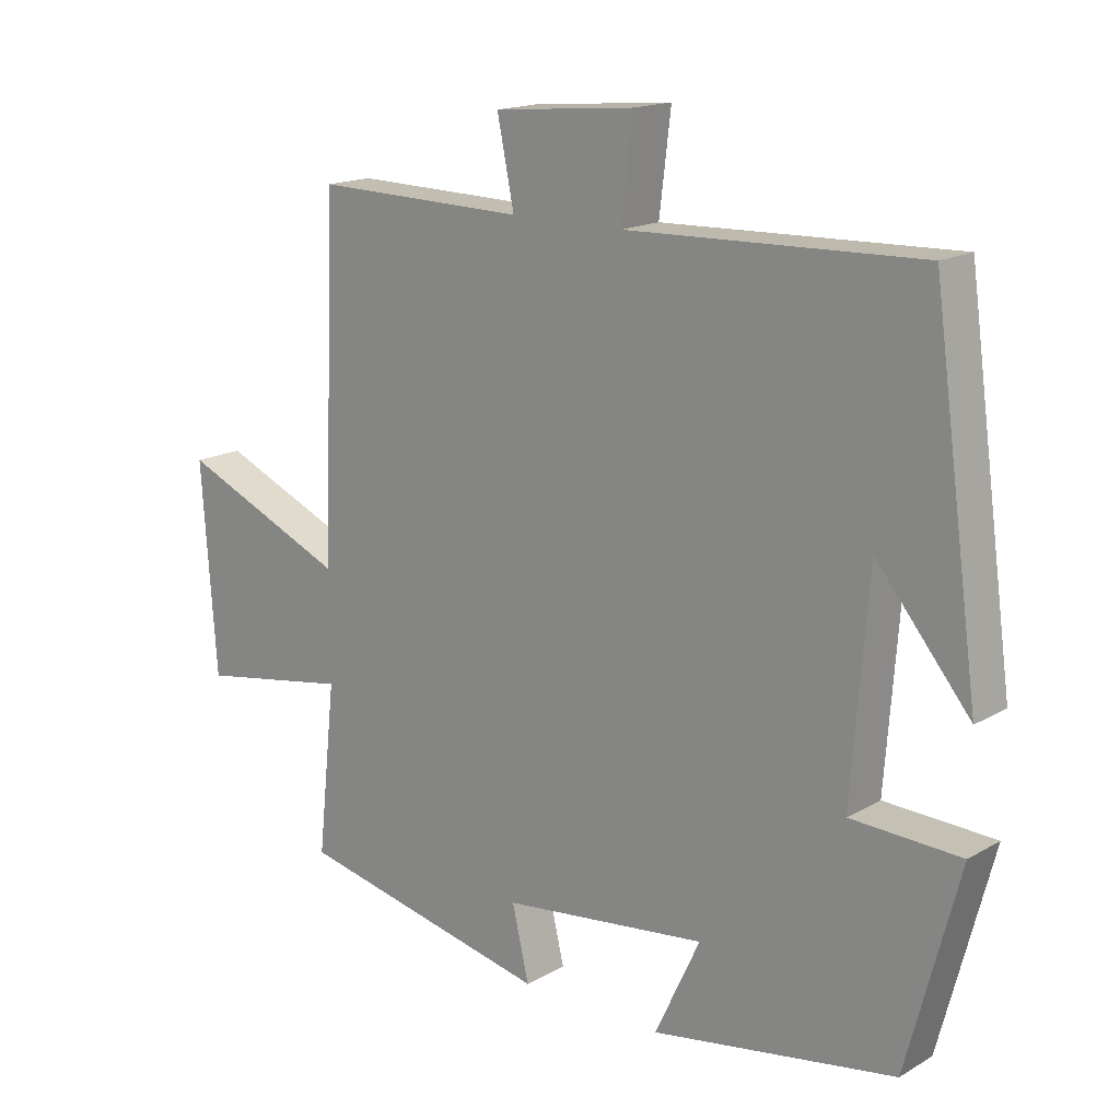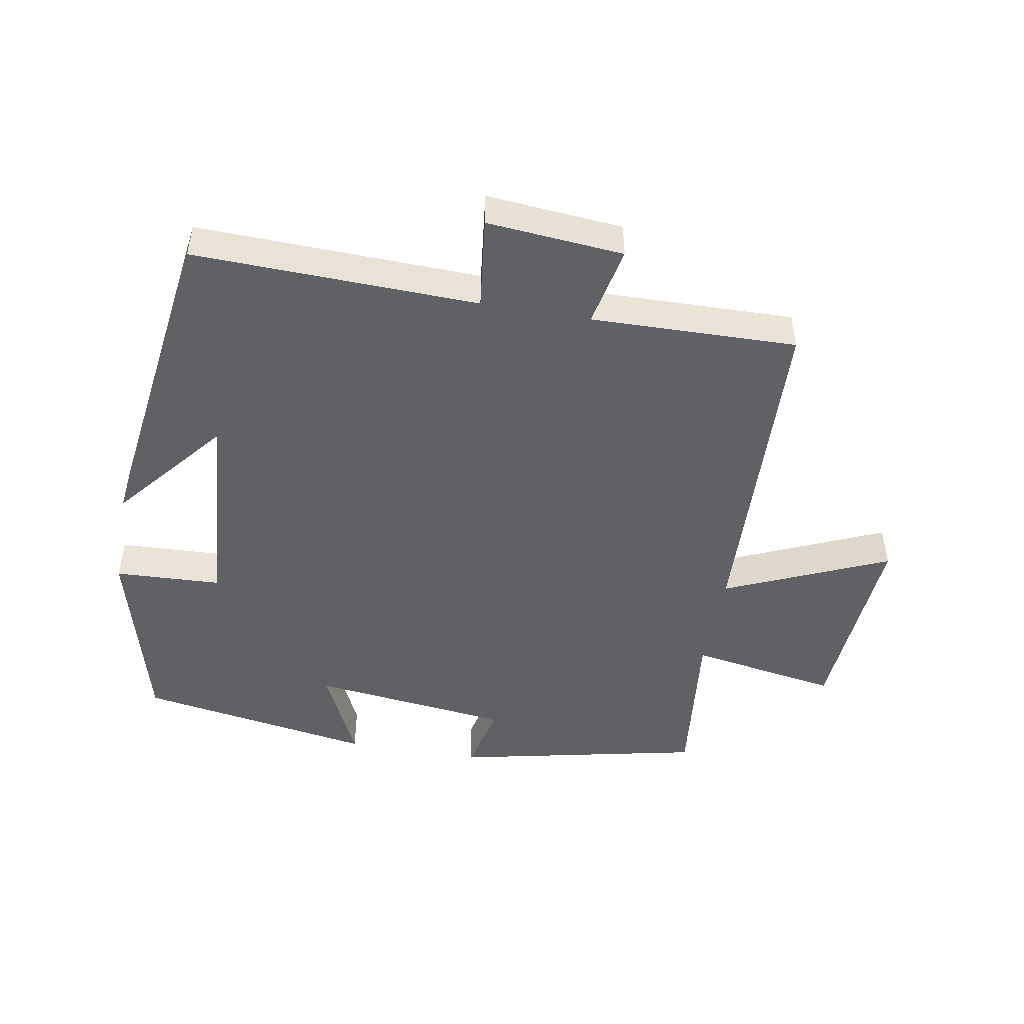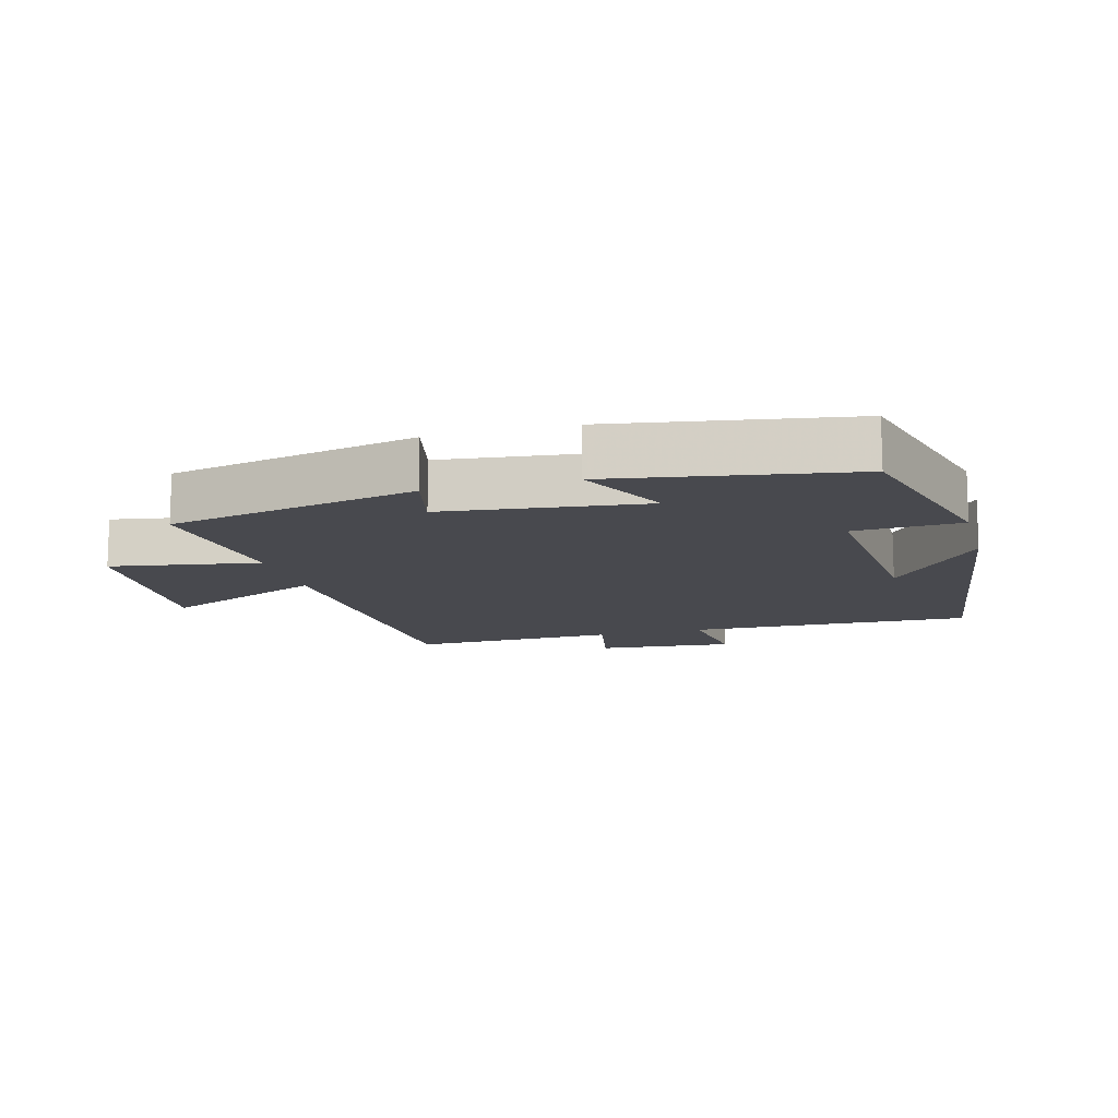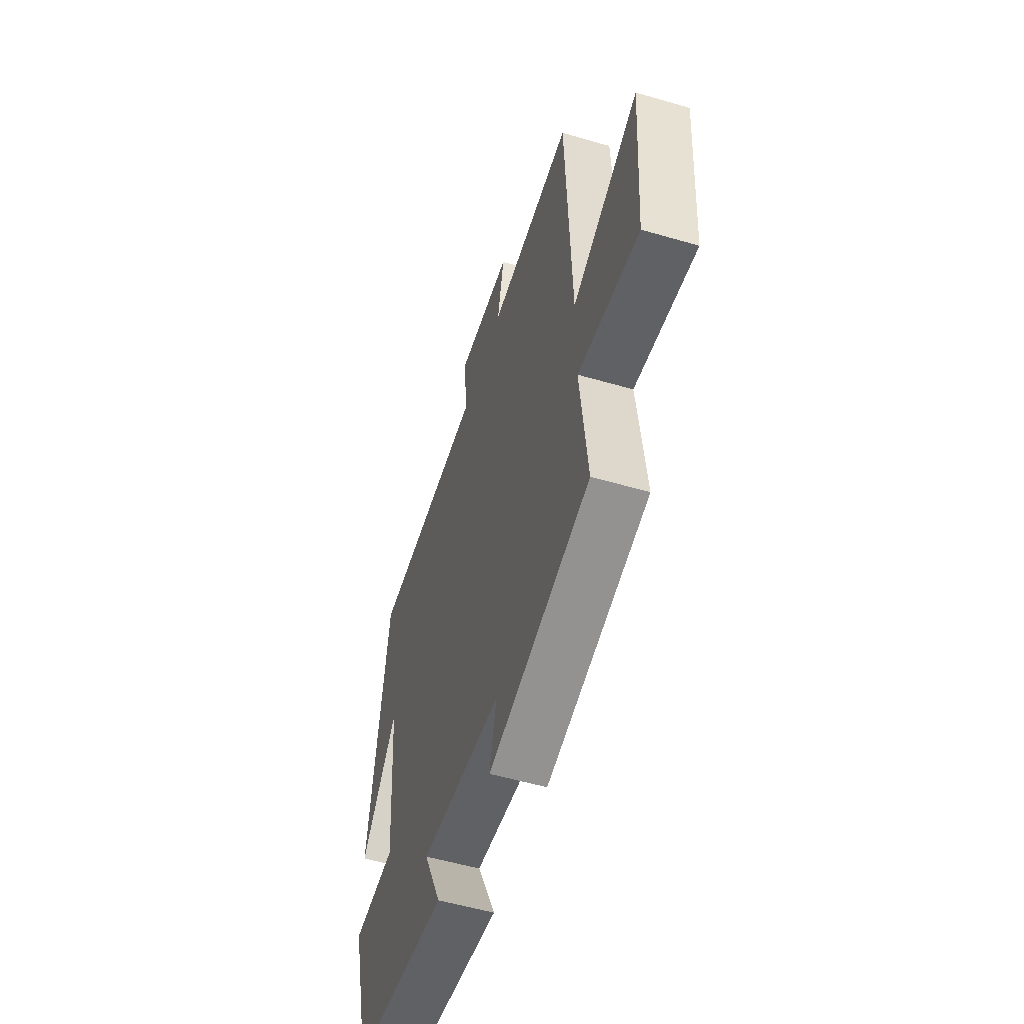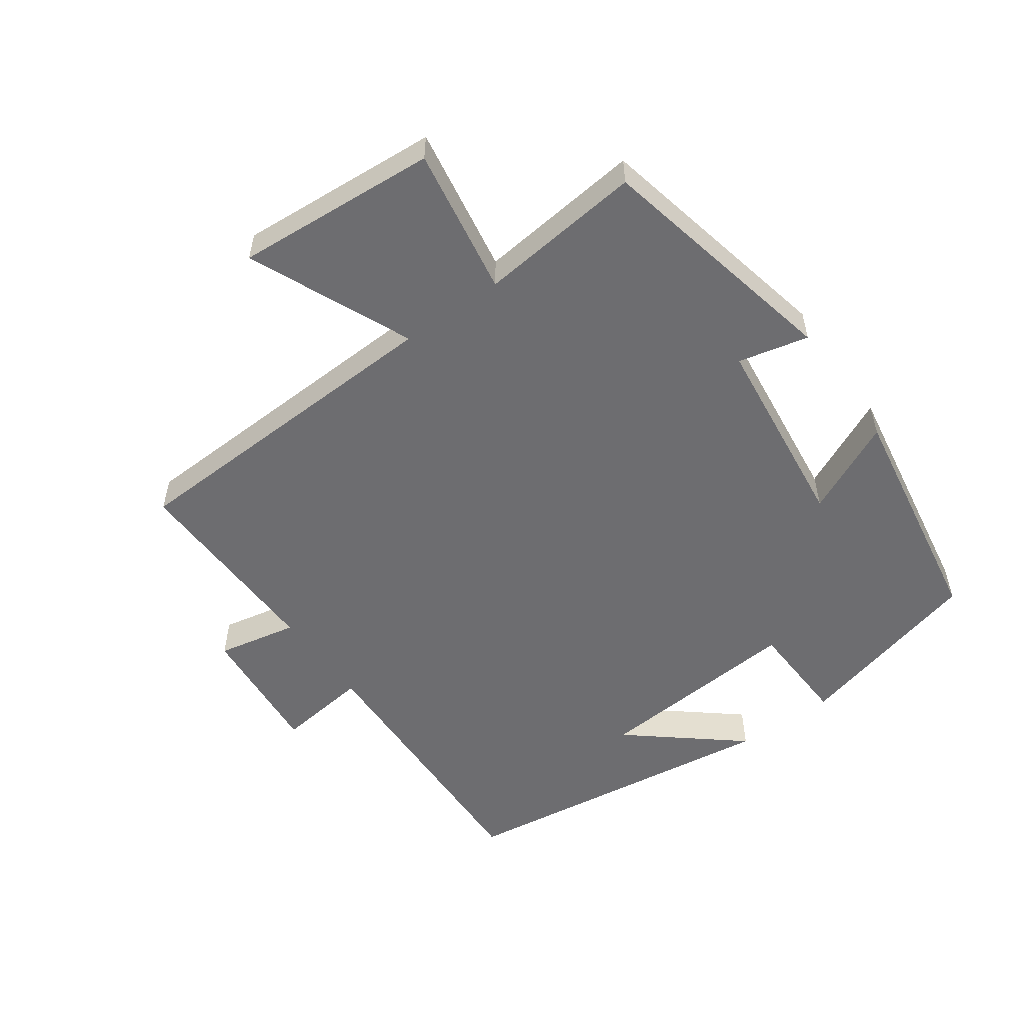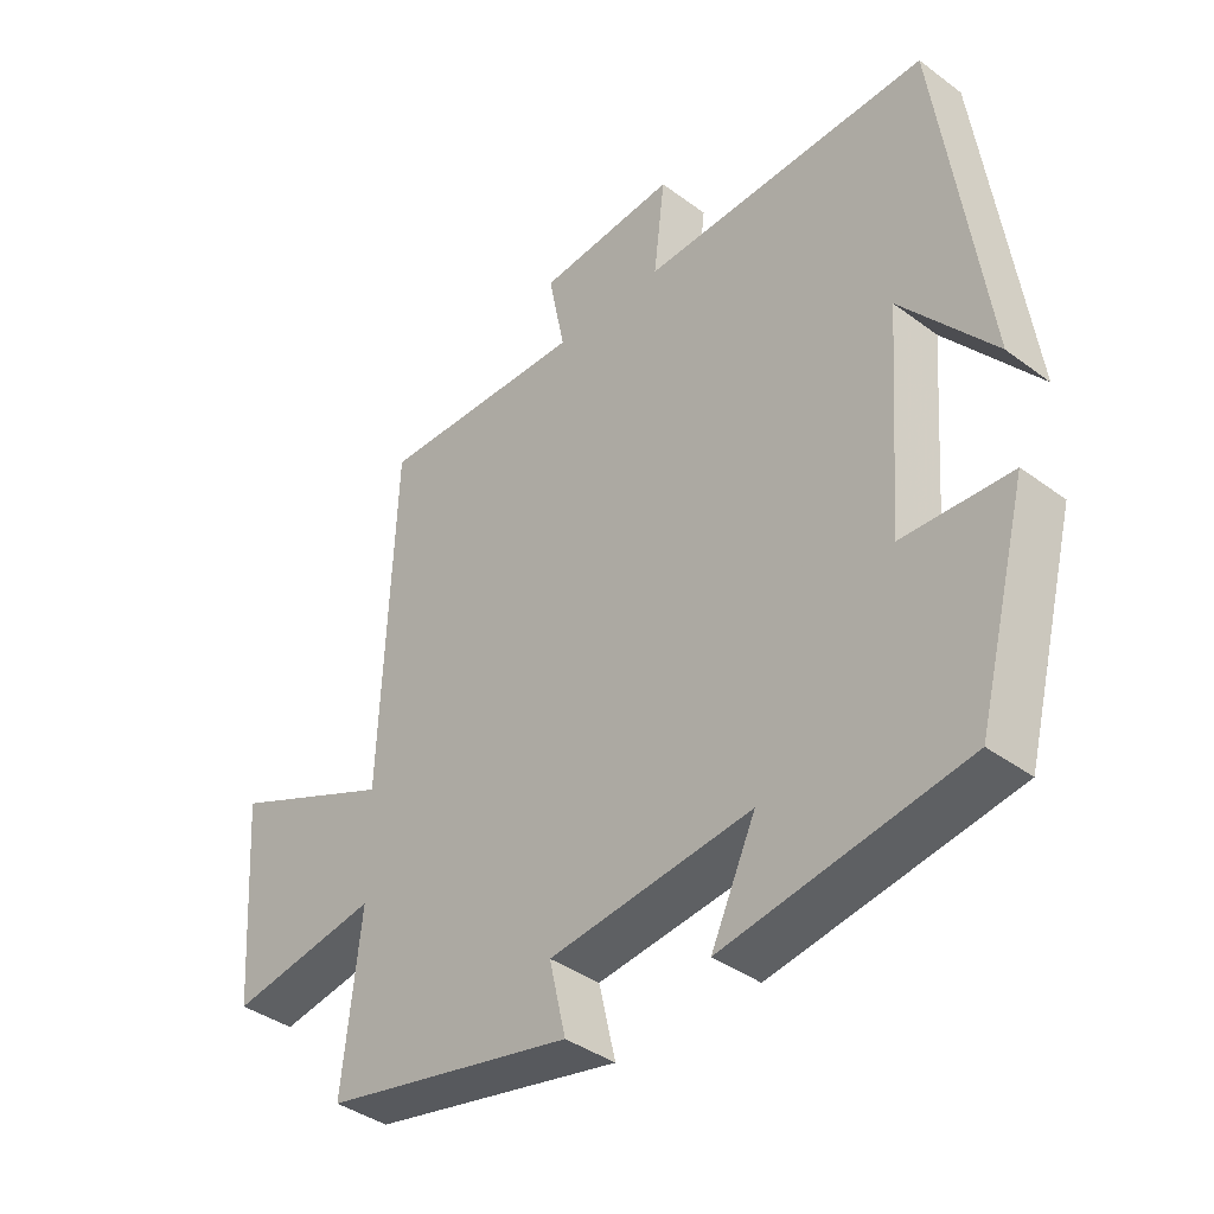
<metadata>
{"format":"obj","ext":"obj","renderer":"f3d","projection":"perspective","resolution":1024,"background":"white","views":[{"elev":16.4,"azim":-139.3,"up":"+Z"},{"elev":-48.1,"azim":-10.0,"up":"+Y"},{"elev":-12.7,"azim":-164.6,"up":"+Y"},{"elev":-54.6,"azim":72.8,"up":"+Z"},{"elev":-54.1,"azim":125.6,"up":"+Y"},{"elev":-39.1,"azim":-132.8,"up":"+Z"}]}
</metadata>
<code>
v -0.423 0.07 -0.44
v -0.5 0.07 -0.147
v -0.338 0.07 -0.14
v -0.362 0.07 0.178
v -0.5 0.07 0.011
v -0.431 0.07 0.513
v 0.001 0.07 0.5
v -0.016 0.07 0.641
v 0.192 0.07 0.623
v 0.167 0.07 0.5
v 0.48 0.07 0.507
v 0.5 0.07 -0.006
v 0.748 0.07 0.102
v 0.726 0.07 -0.206
v 0.5 0.07 -0.168
v 0.527 0.07 -0.419
v 0.149 0.07 -0.5
v 0.174 0.07 -0.393
v -0.13 0.07 -0.357
v -0.063 0.07 -0.5
v -0.423 0 -0.44
v -0.5 0 -0.147
v -0.338 0 -0.14
v -0.362 0 0.178
v -0.5 0 0.011
v -0.431 0 0.513
v 0.001 0 0.5
v -0.016 0 0.641
v 0.192 0 0.623
v 0.167 0 0.5
v 0.48 0 0.507
v 0.5 0 -0.006
v 0.748 0 0.102
v 0.726 0 -0.206
v 0.5 0 -0.168
v 0.527 0 -0.419
v 0.149 0 -0.5
v 0.174 0 -0.393
v -0.13 0 -0.357
v -0.063 0 -0.5
f 1 2 3
f 20 1 3
f 19 20 3
f 18 19 3 4
f 15 16 17 18
f 15 18 4
f 12 13 14 15
f 12 15 4
f 11 12 4
f 10 11 4
f 7 8 9 10
f 7 10 4
f 6 7 4
f 4 5 6
f 23 22 21
f 23 21 40
f 23 40 39
f 24 23 39 38
f 38 37 36 35
f 24 38 35
f 35 34 33 32
f 24 35 32
f 24 32 31
f 24 31 30
f 30 29 28 27
f 24 30 27
f 24 27 26
f 26 25 24
f 1 21 22 2
f 2 22 23 3
f 3 23 24 4
f 4 24 25 5
f 5 25 26 6
f 6 26 27 7
f 7 27 28 8
f 8 28 29 9
f 9 29 30 10
f 10 30 31 11
f 11 31 32 12
f 12 32 33 13
f 13 33 34 14
f 14 34 35 15
f 15 35 36 16
f 16 36 37 17
f 17 37 38 18
f 18 38 39 19
f 19 39 40 20
f 20 40 21 1

</code>
